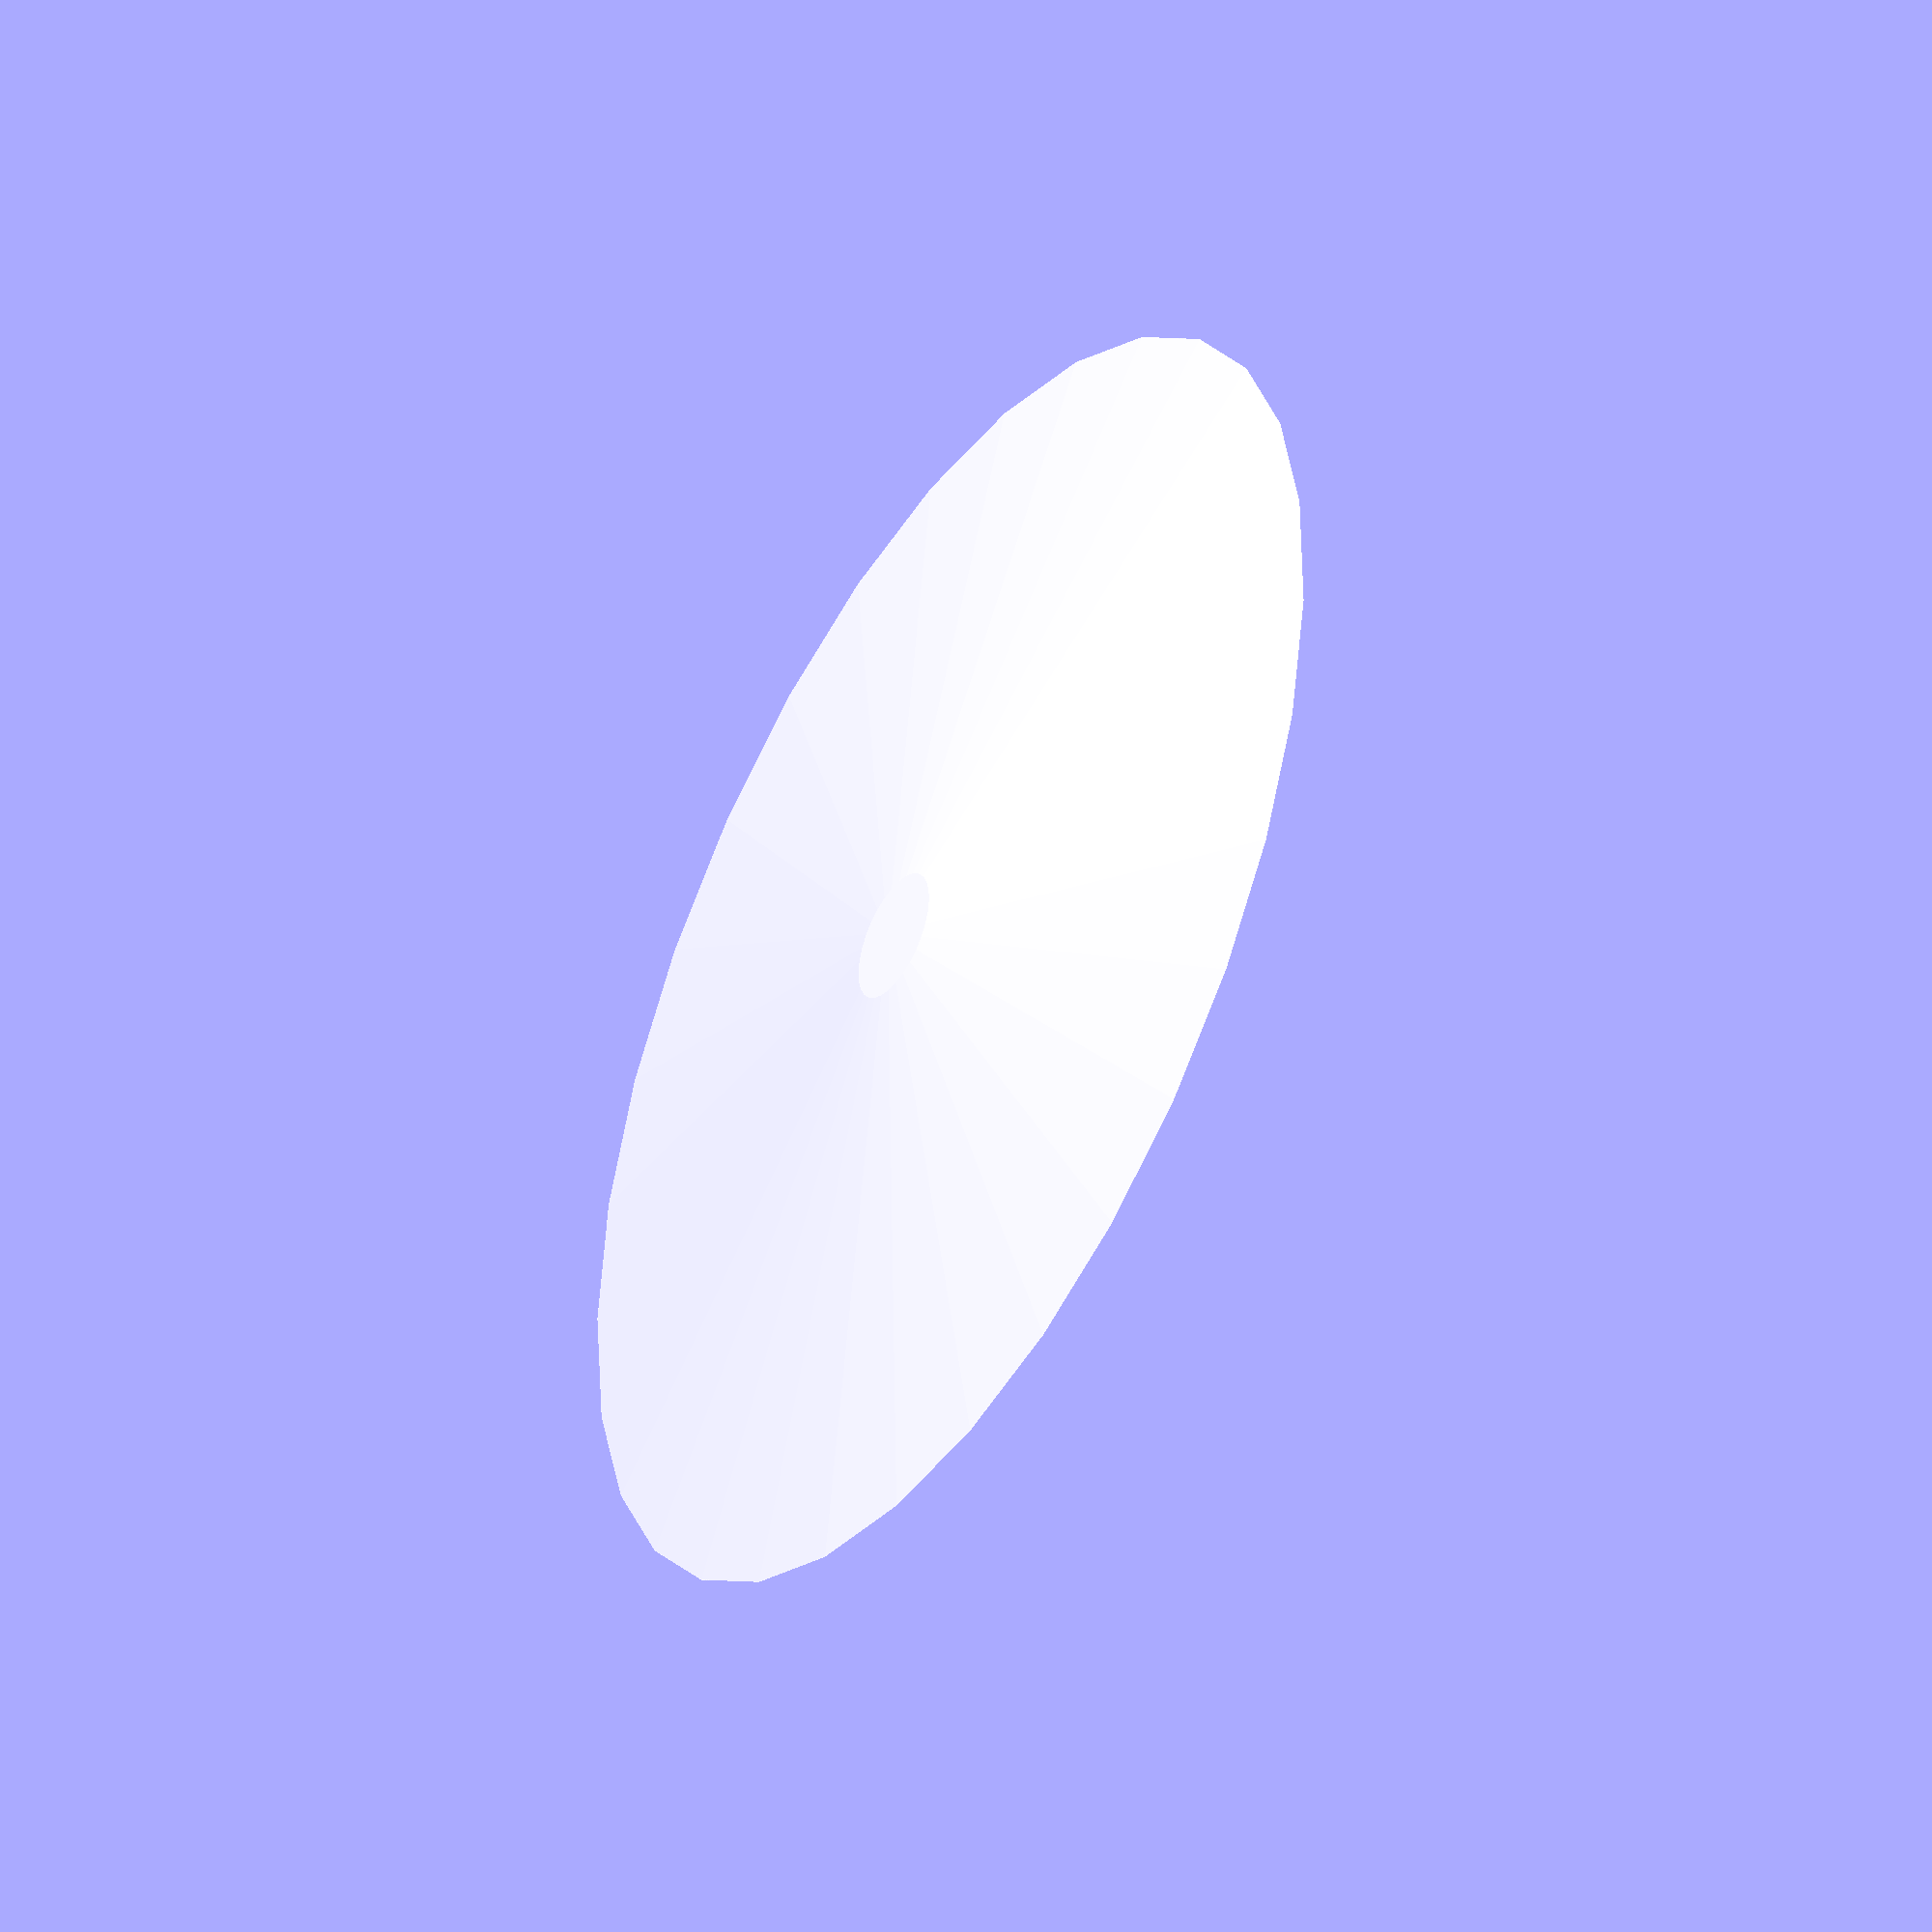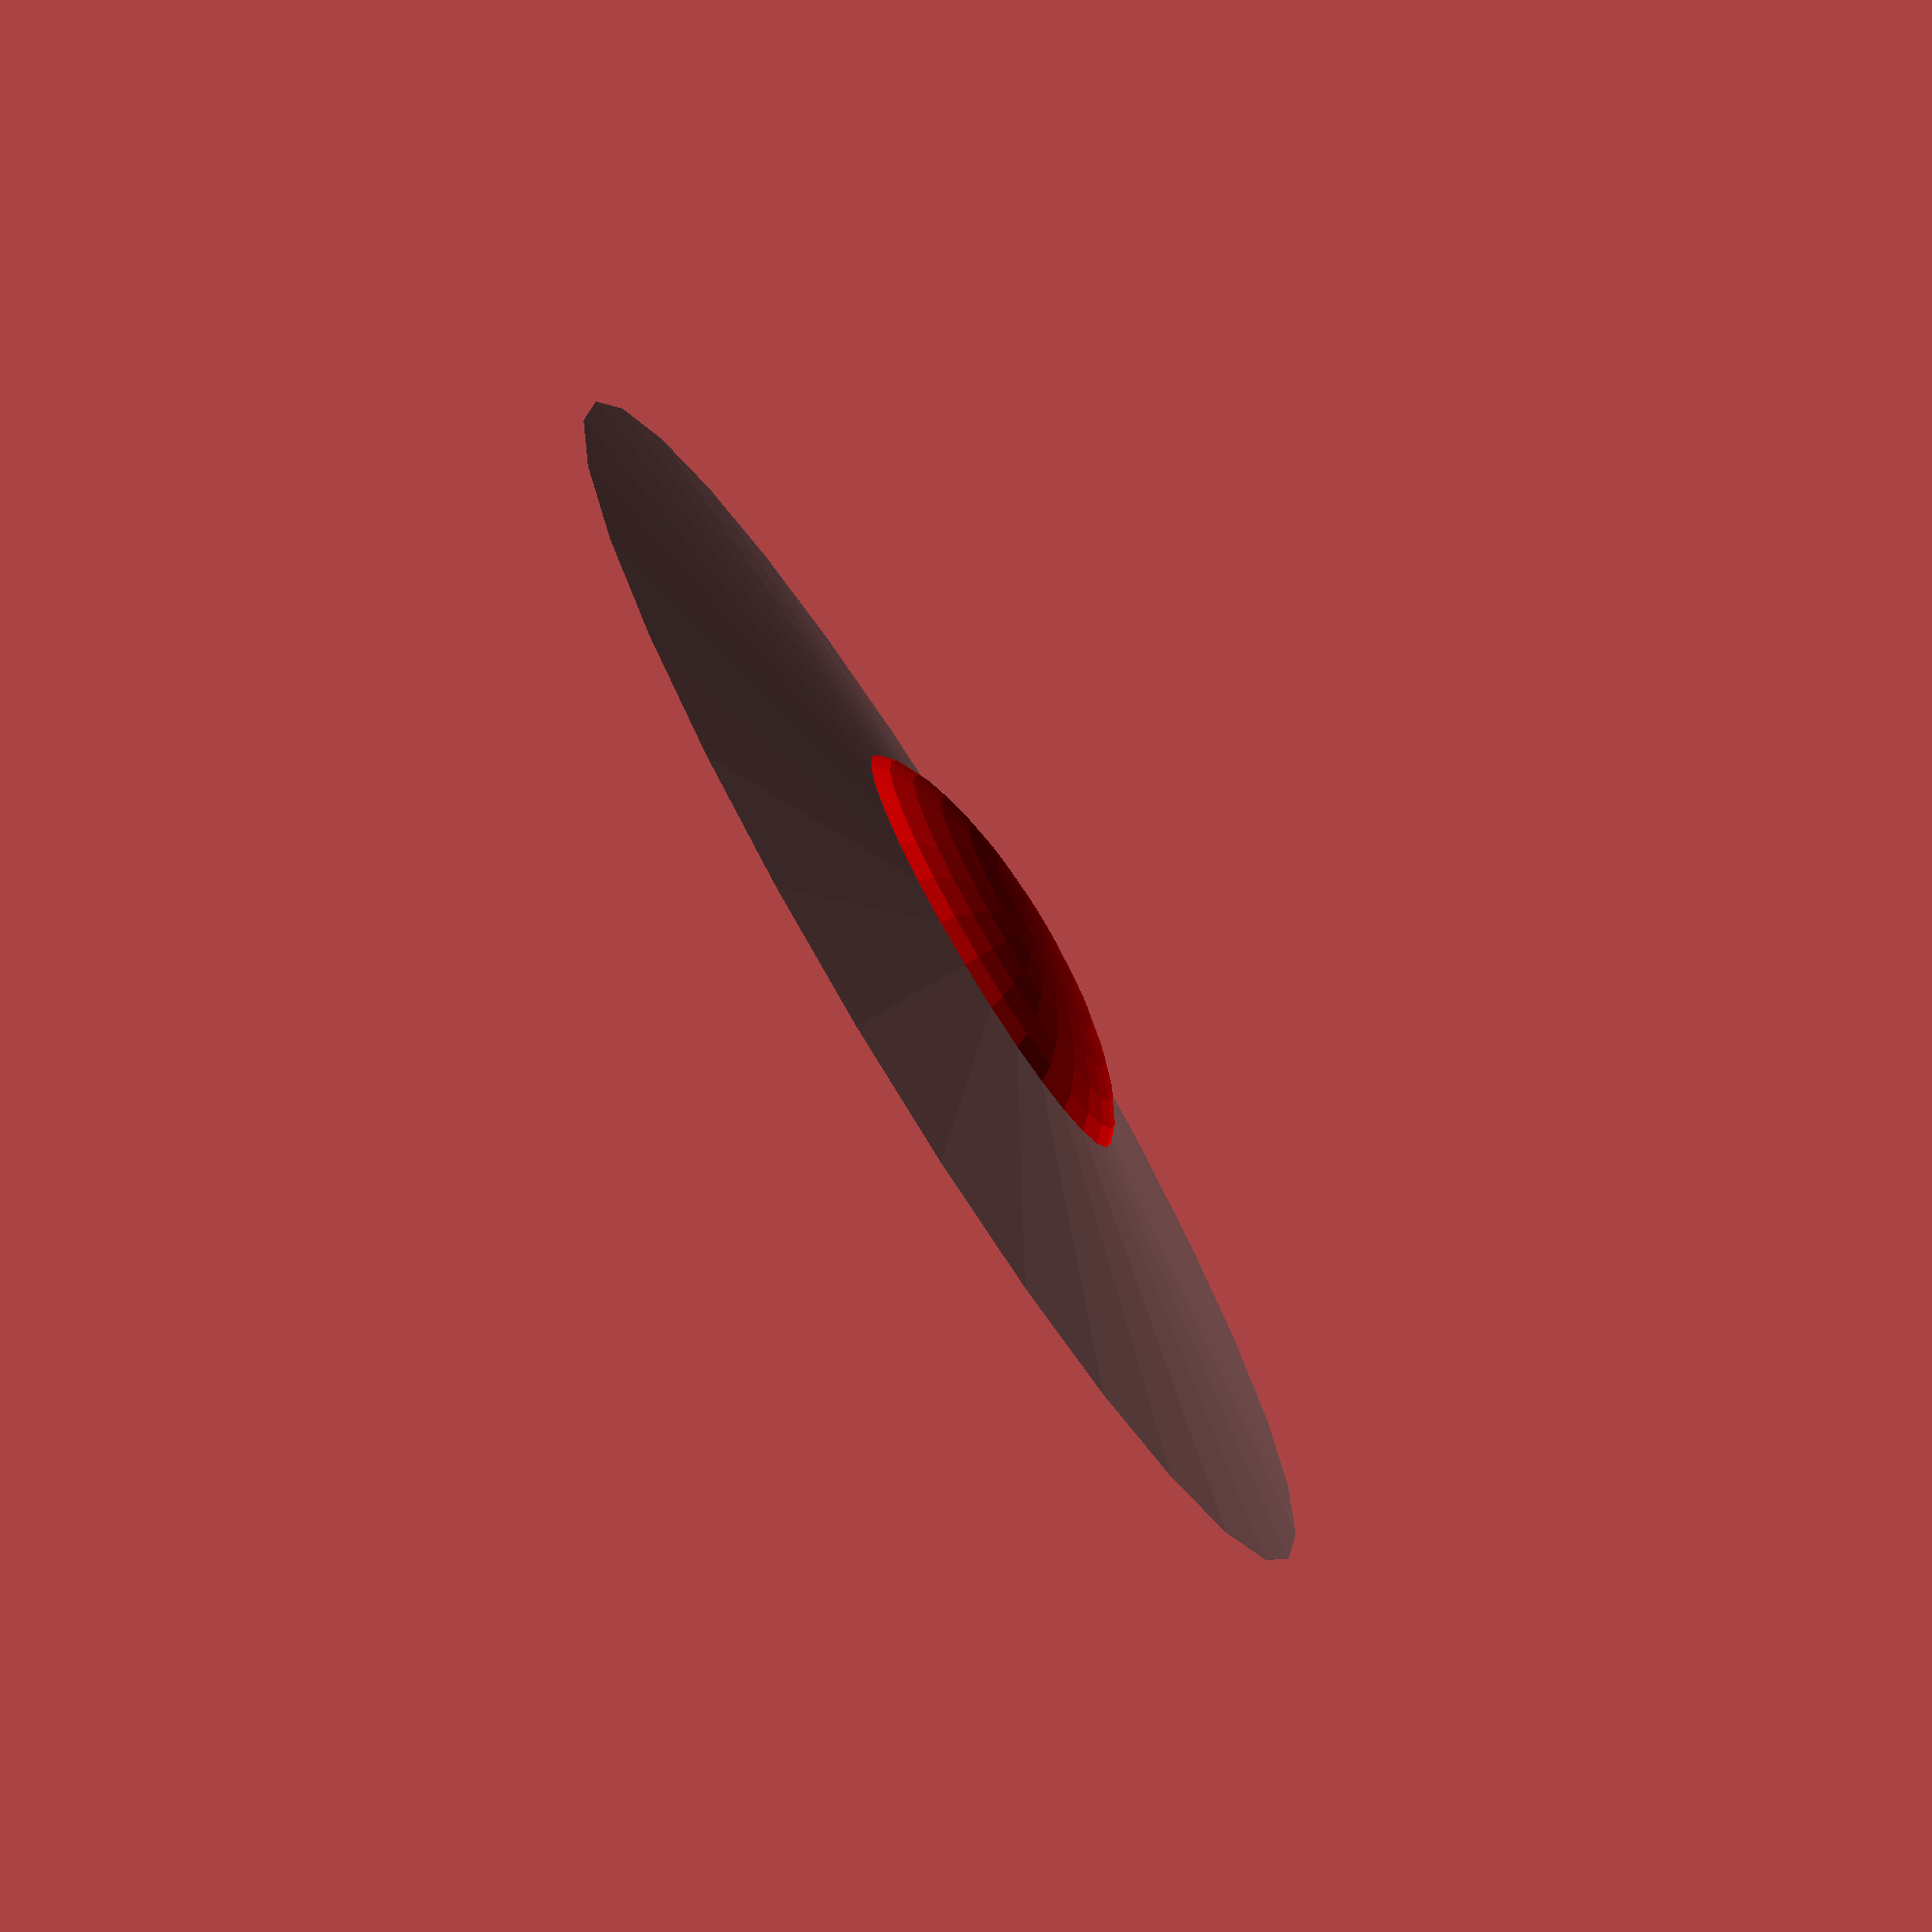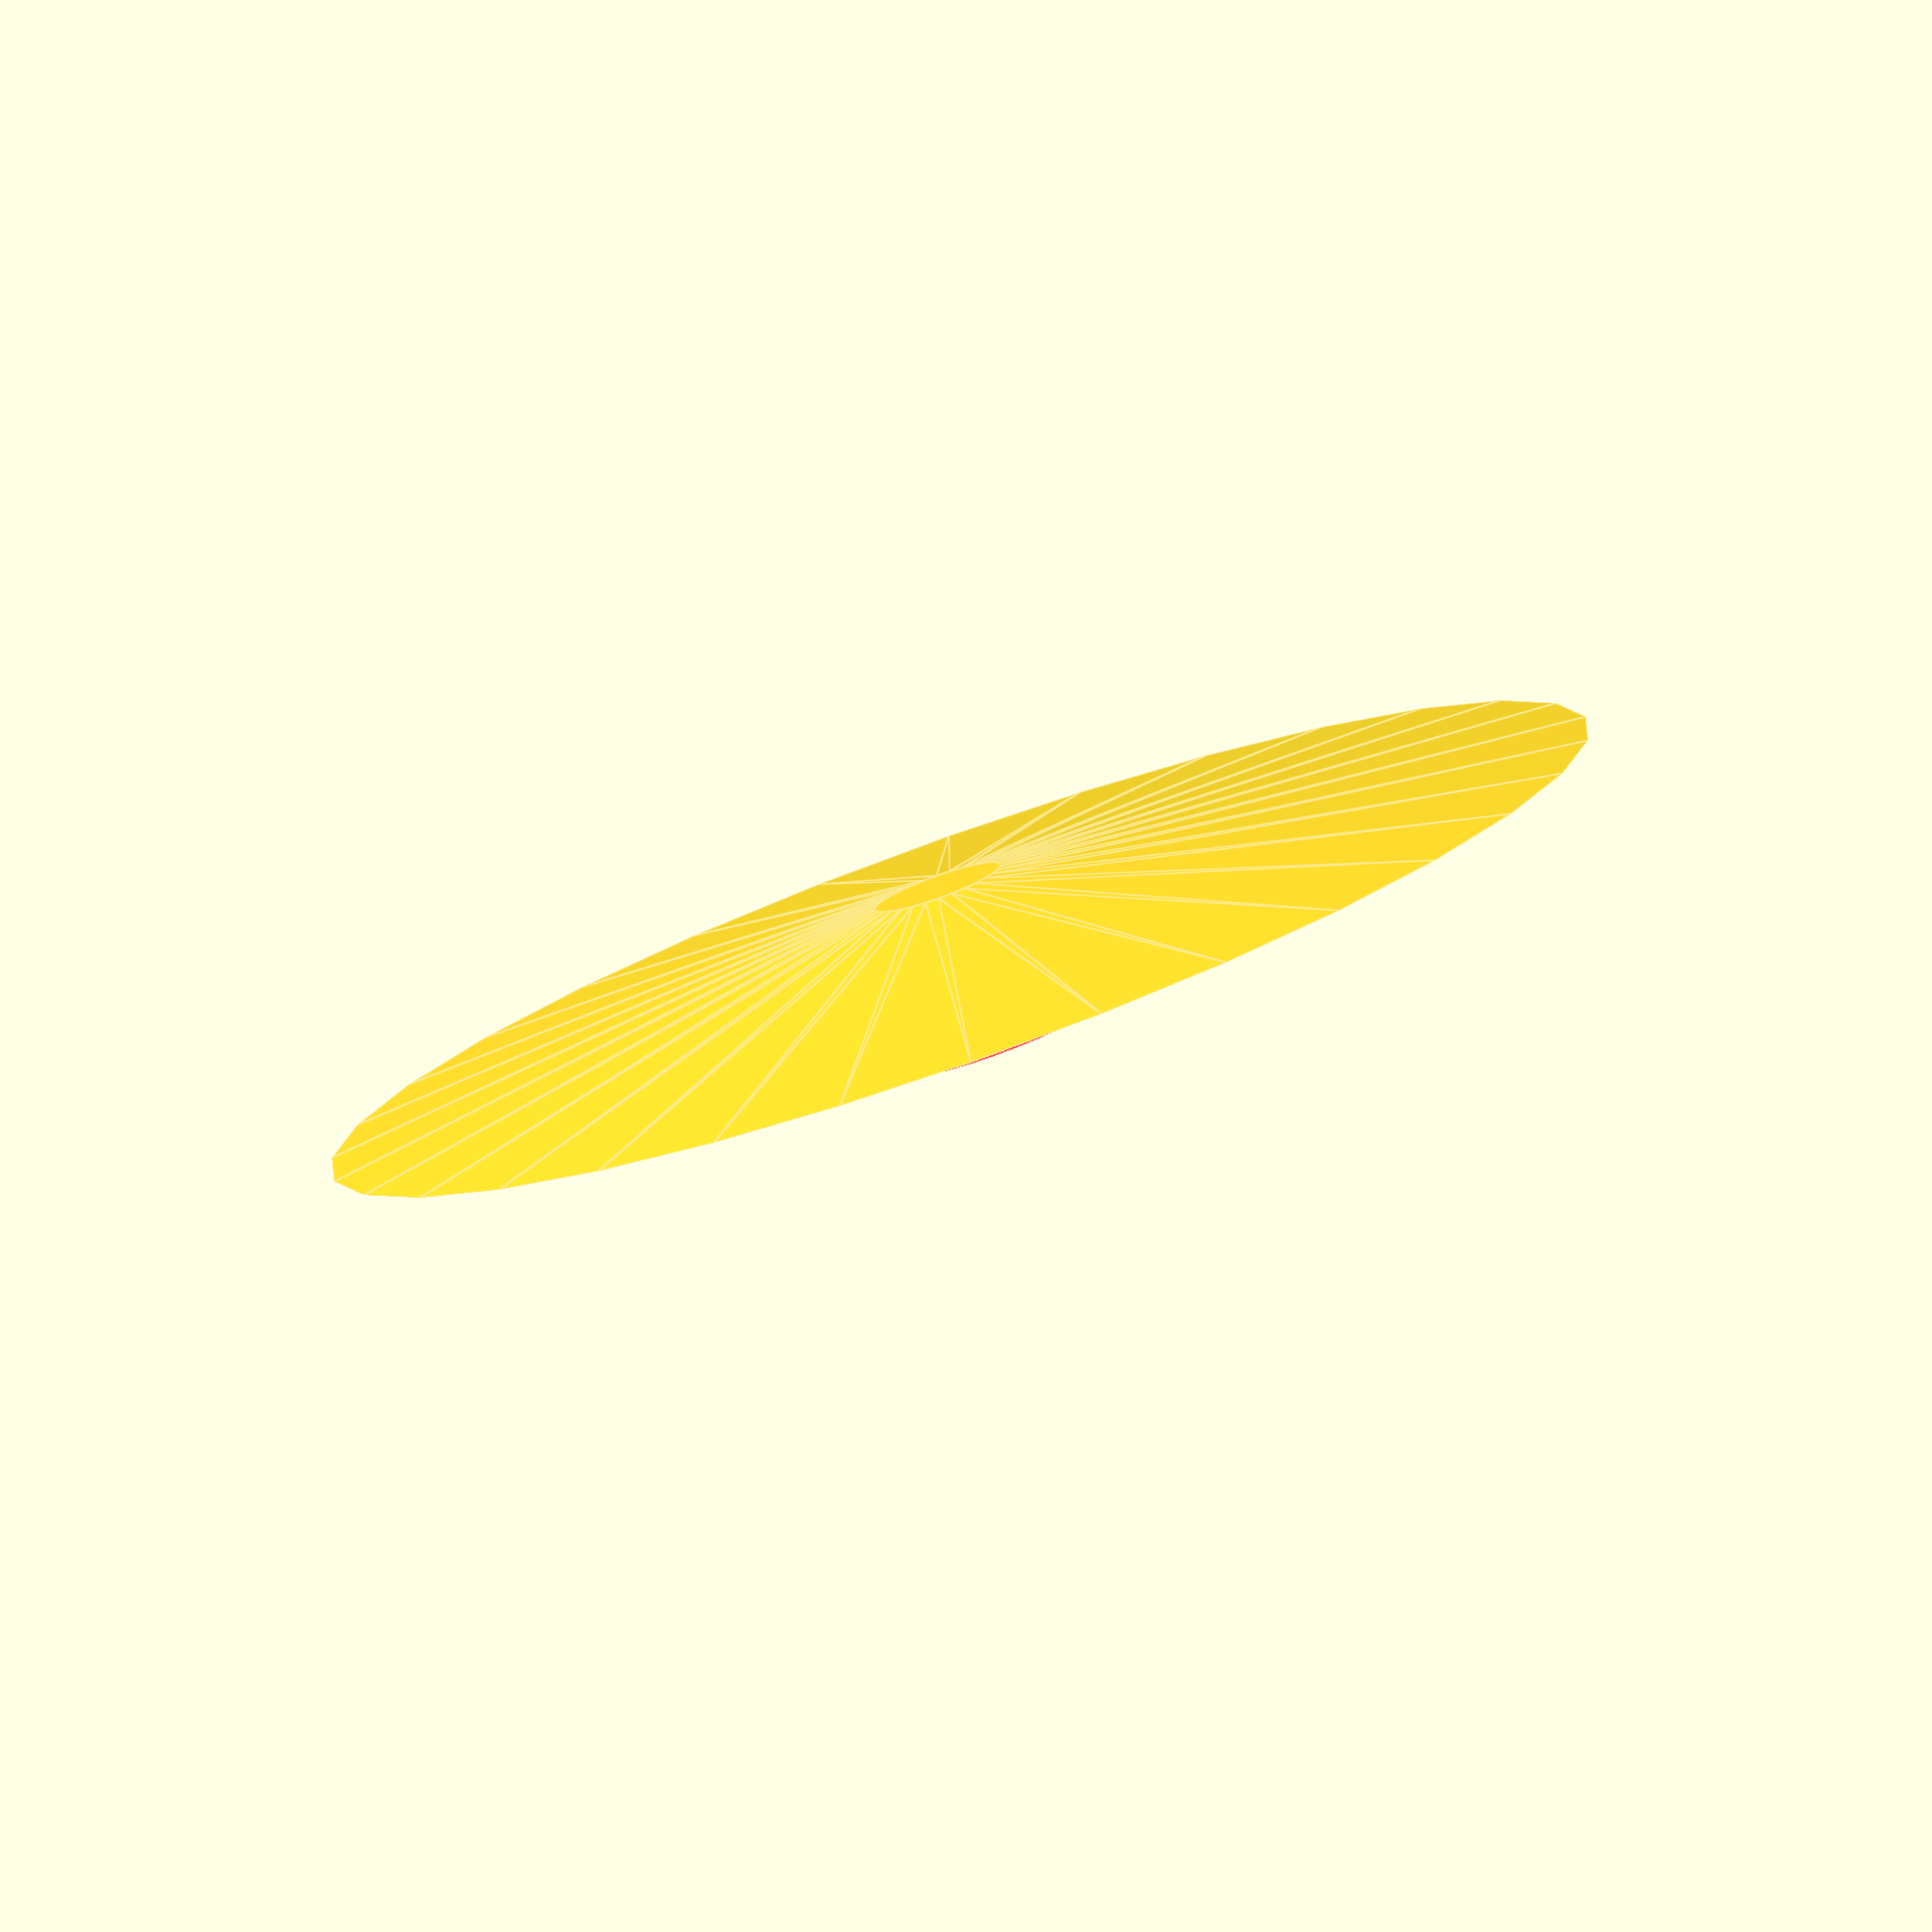
<openscad>
// Classic Flying Saucer UFO Model
// A traditional dome-on-disc design

// Parameters
main_disc_radius = 50;
main_disc_height = 5;
dome_radius = 25;
dome_height = 15;
rim_thickness = 3;
rim_height = 2;


// Main UFO assembly
module ufo() {
    union() {
        // Main disc body
        translate([0, 0, main_disc_height/2])
            cylinder(h=main_disc_height, r1=main_disc_radius, r2=main_disc_radius*0.1, center=true);
        
        translate([0, 0, -main_disc_height/2])
            cylinder(h=main_disc_height, r1=main_disc_radius*0.1, r2=main_disc_radius, center=true);

        // Top dome
        translate([0, 0, main_disc_height/2])
            scale([1, 1, 0.3])
                color("red")sphere(r=dome_radius * 0.7);
    }
}

// Render the UFO
ufo();
</openscad>
<views>
elev=222.5 azim=153.2 roll=301.9 proj=o view=wireframe
elev=75.2 azim=127.0 roll=301.8 proj=p view=wireframe
elev=259.9 azim=67.0 roll=340.5 proj=o view=edges
</views>
